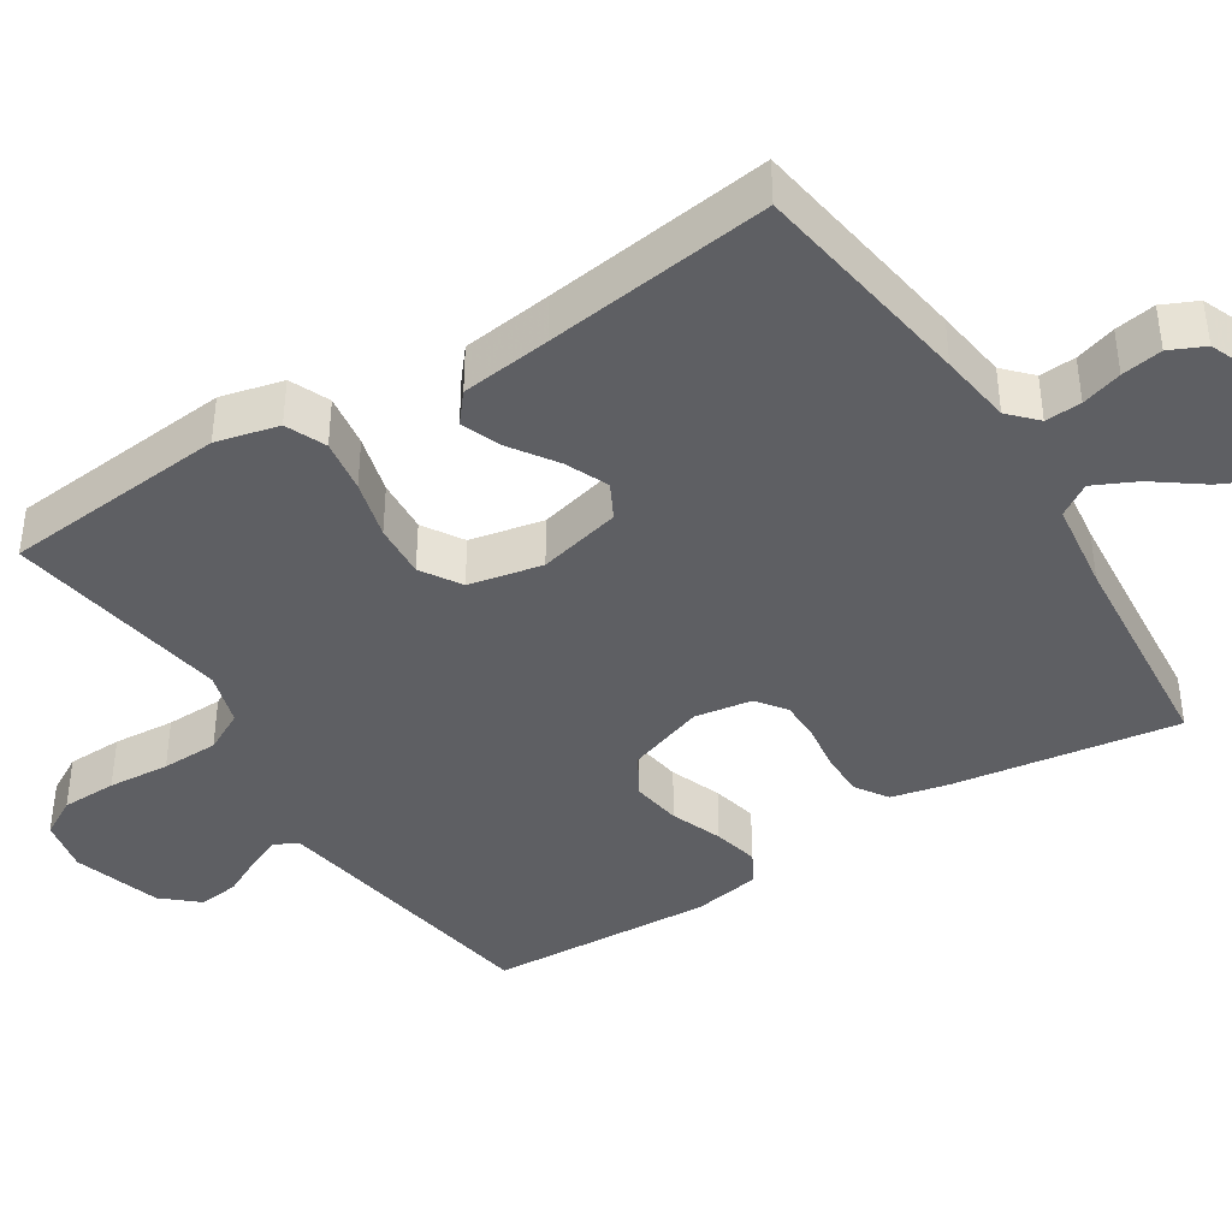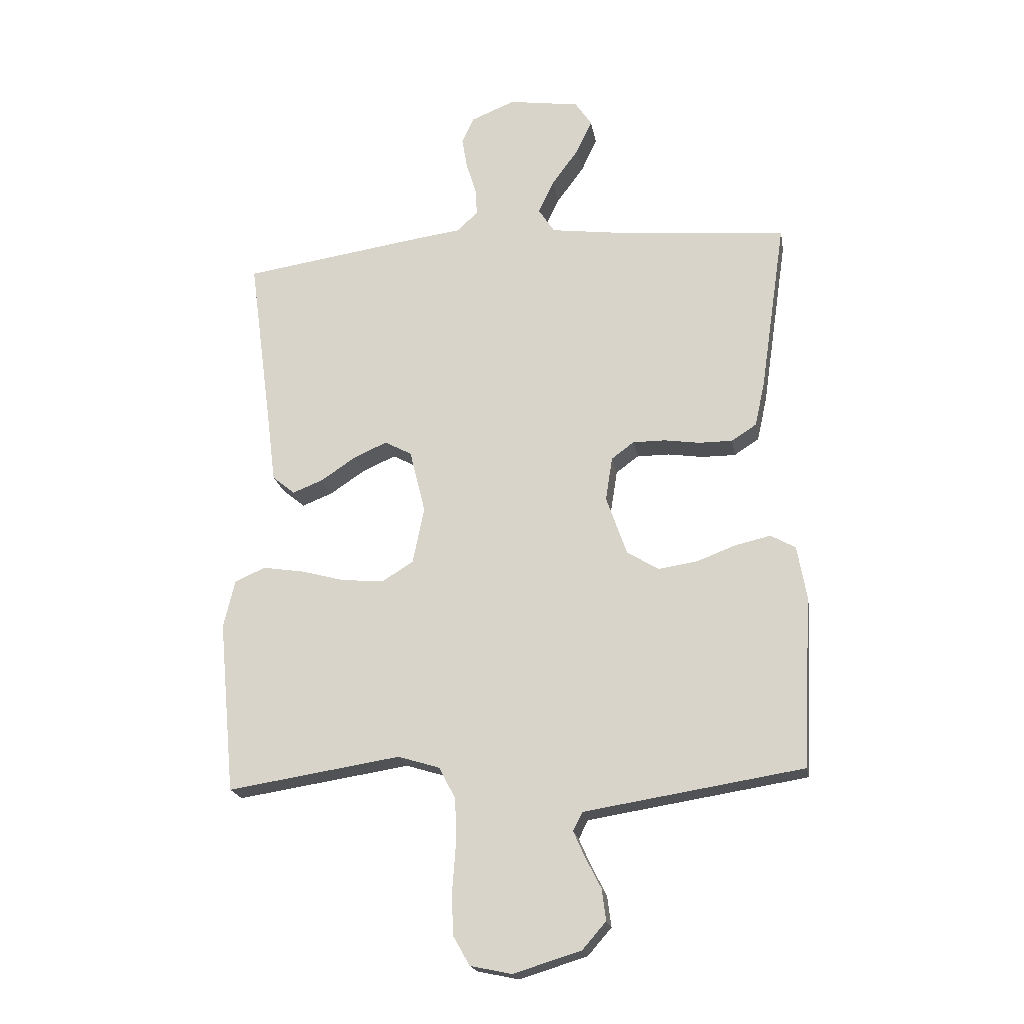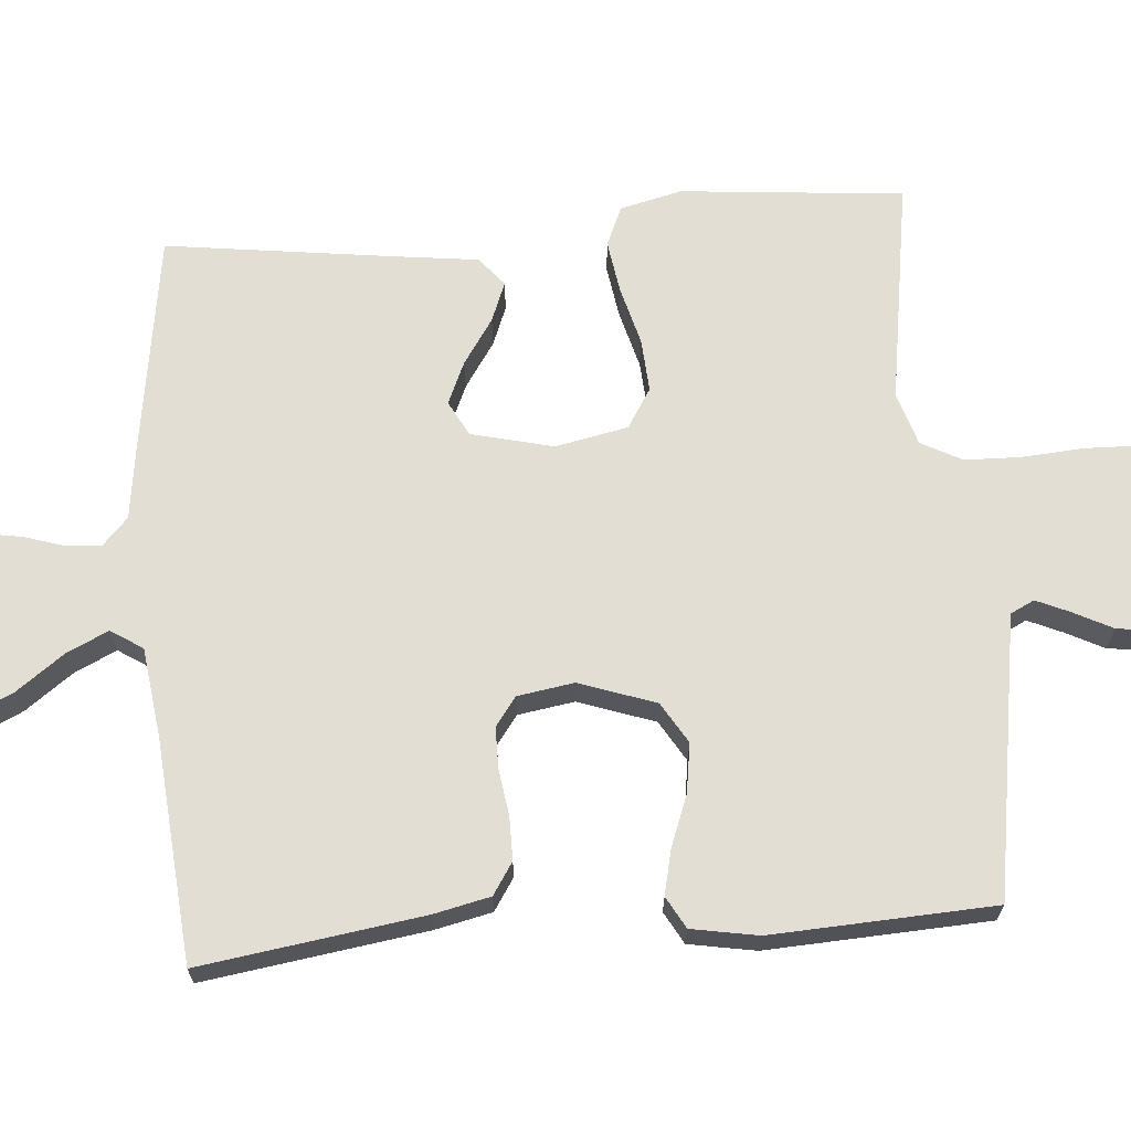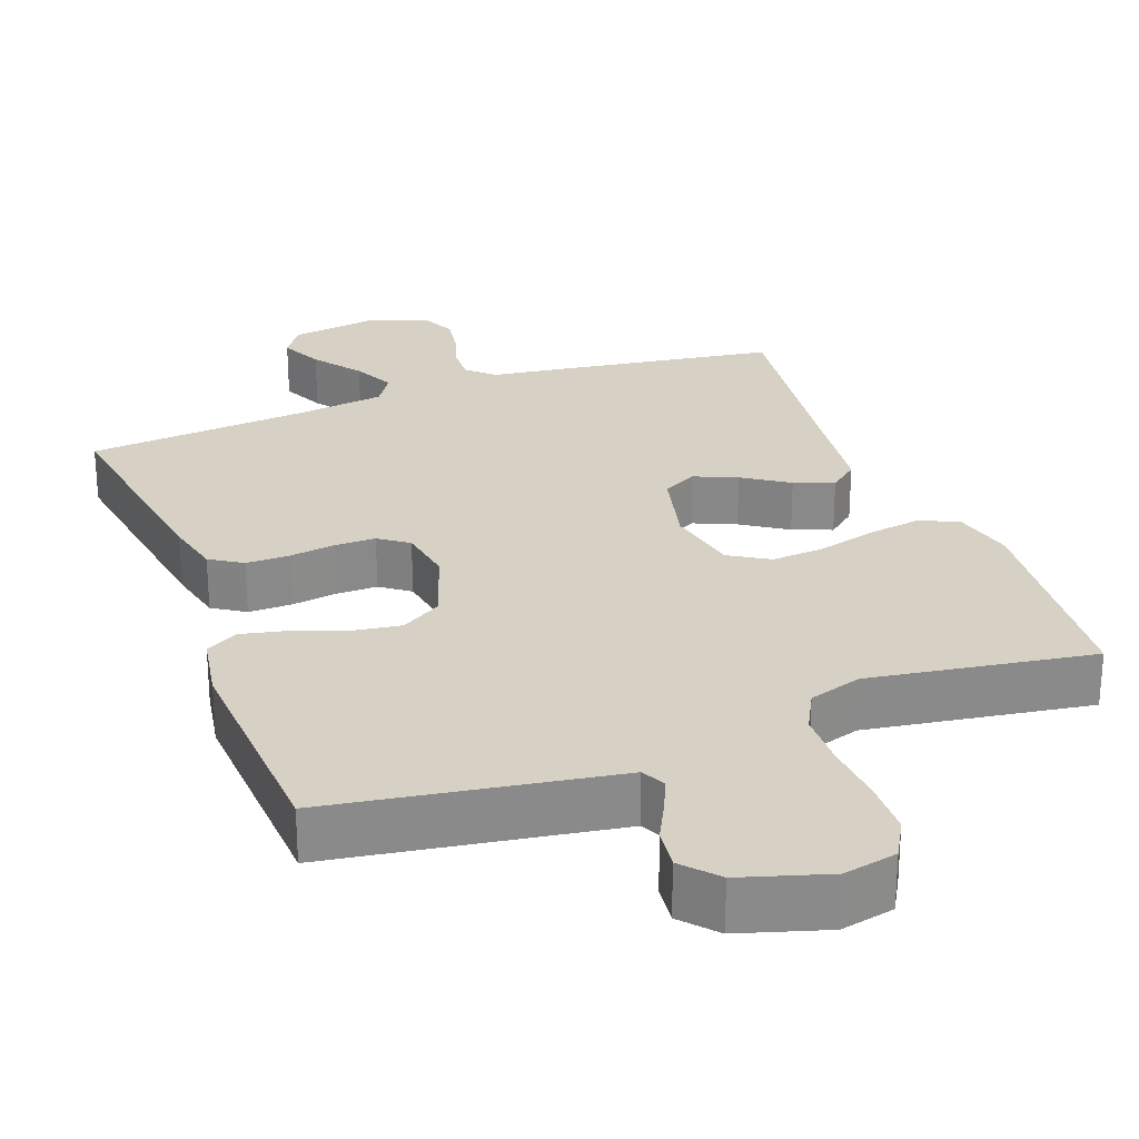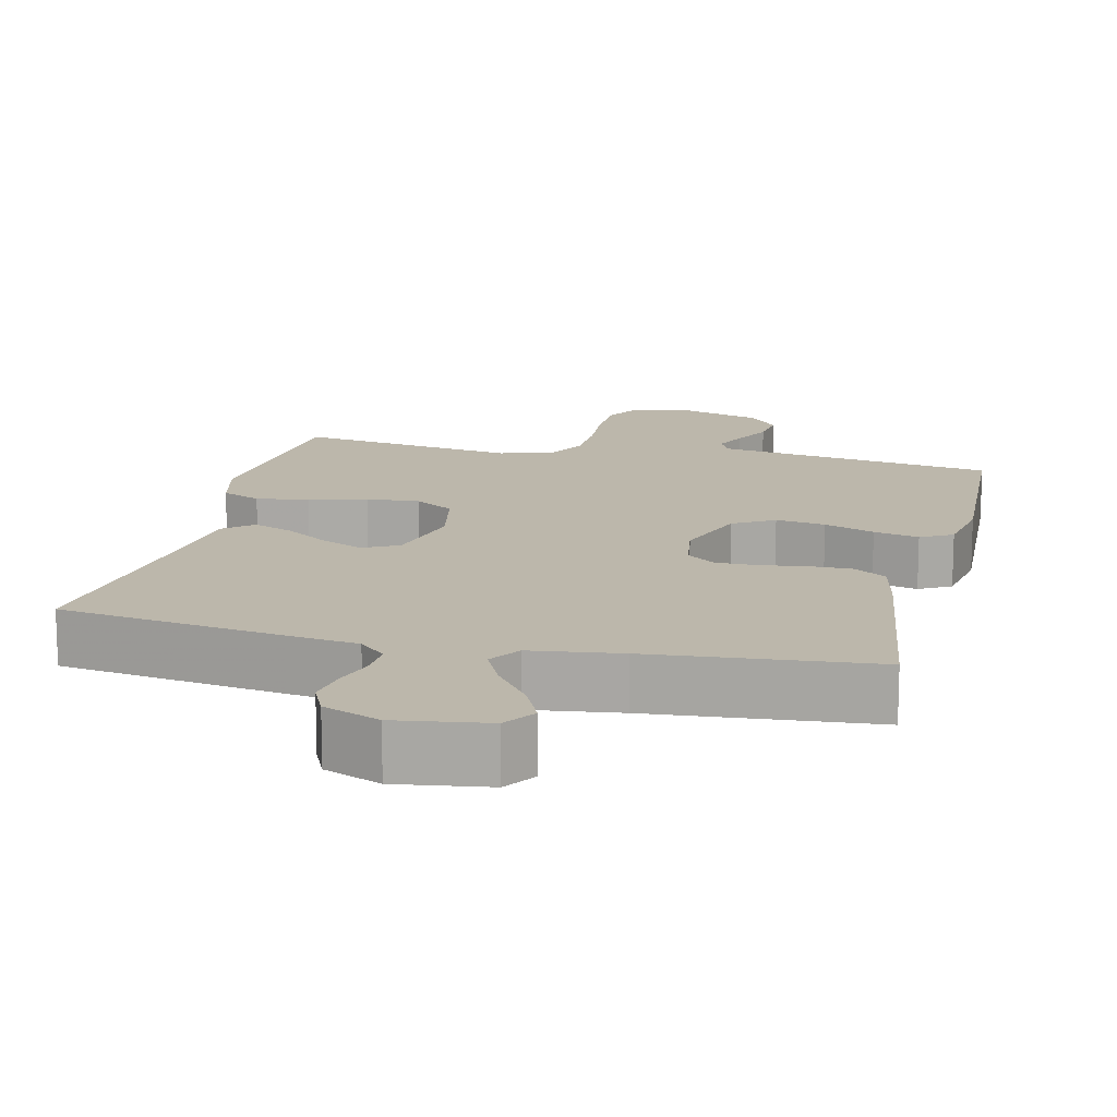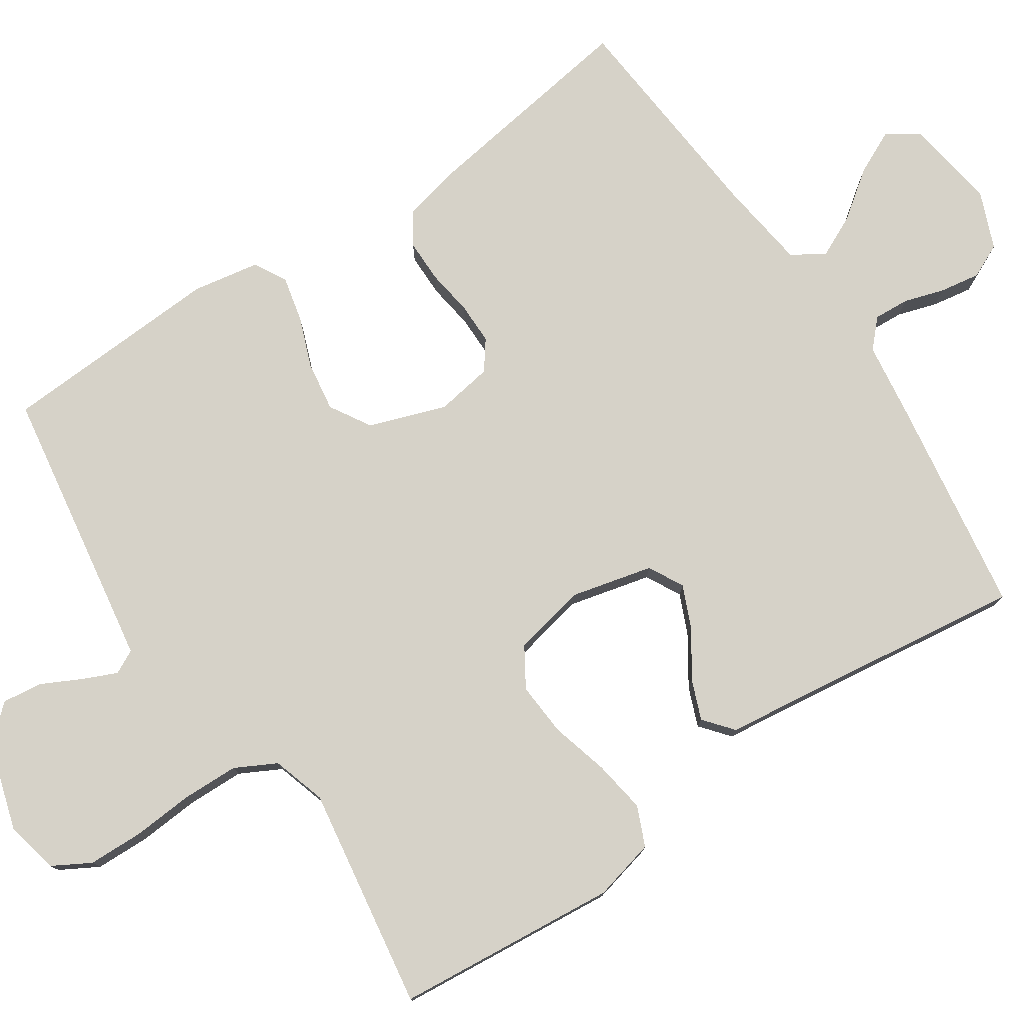
<metadata>
{"format":"obj","ext":"obj","renderer":"f3d","projection":"perspective","resolution":1024,"background":"white","views":[{"elev":-40.6,"azim":-57.7,"up":"+Y"},{"elev":-19.9,"azim":9.7,"up":"+Z"},{"elev":67.3,"azim":85.4,"up":"+Y"},{"elev":26.8,"azim":159.3,"up":"+Y"},{"elev":14.5,"azim":13.3,"up":"+Y"},{"elev":77.8,"azim":-123.9,"up":"+Y"}]}
</metadata>
<code>
v -0.5 0.07 0.5
v -0.2 0.07 0.545
v -0.104 0.07 0.558
v -0.068 0.07 0.592
v -0.071 0.07 0.64
v -0.088 0.07 0.694
v -0.097 0.07 0.748
v -0.076 0.07 0.794
v 0 0.07 0.825
v 0.123 0.07 0.807
v 0.152 0.07 0.764
v 0.125 0.07 0.706
v 0.078 0.07 0.642
v 0.051 0.07 0.585
v 0.079 0.07 0.542
v 0.2 0.07 0.526
v 0.5 0.07 0.5
v 0.456 0.07 0.2
v 0.439 0.07 0.124
v 0.396 0.07 0.096
v 0.338 0.07 0.096
v 0.276 0.07 0.105
v 0.22 0.07 0.105
v 0.181 0.07 0.076
v 0.169 0.07 0
v 0.205 0.07 -0.103
v 0.26 0.07 -0.136
v 0.327 0.07 -0.126
v 0.395 0.07 -0.1
v 0.456 0.07 -0.086
v 0.499 0.07 -0.11
v 0.515 0.07 -0.2
v 0.5 0.07 -0.5
v 0.2 0.07 -0.548
v 0.12 0.07 -0.561
v 0.104 0.07 -0.593
v 0.124 0.07 -0.638
v 0.151 0.07 -0.691
v 0.158 0.07 -0.745
v 0.117 0.07 -0.792
v 0 0.07 -0.828
v -0.072 0.07 -0.813
v -0.101 0.07 -0.762
v -0.103 0.07 -0.688
v -0.097 0.07 -0.606
v -0.099 0.07 -0.53
v -0.128 0.07 -0.475
v -0.2 0.07 -0.453
v -0.5 0.07 -0.5
v -0.528 0.07 -0.2
v -0.508 0.07 -0.117
v -0.455 0.07 -0.094
v -0.384 0.07 -0.105
v -0.306 0.07 -0.126
v -0.234 0.07 -0.131
v -0.181 0.07 -0.098
v -0.161 0.07 0
v -0.188 0.07 0.11
v -0.235 0.07 0.135
v -0.292 0.07 0.11
v -0.353 0.07 0.069
v -0.406 0.07 0.048
v -0.445 0.07 0.08
v -0.46 0.07 0.2
v -0.5 0 0.5
v -0.2 0 0.545
v -0.104 0 0.558
v -0.068 0 0.592
v -0.071 0 0.64
v -0.088 0 0.694
v -0.097 0 0.748
v -0.076 0 0.794
v 0 0 0.825
v 0.123 0 0.807
v 0.152 0 0.764
v 0.125 0 0.706
v 0.078 0 0.642
v 0.051 0 0.585
v 0.079 0 0.542
v 0.2 0 0.526
v 0.5 0 0.5
v 0.456 0 0.2
v 0.439 0 0.124
v 0.396 0 0.096
v 0.338 0 0.096
v 0.276 0 0.105
v 0.22 0 0.105
v 0.181 0 0.076
v 0.169 0 0
v 0.205 0 -0.103
v 0.26 0 -0.136
v 0.327 0 -0.126
v 0.395 0 -0.1
v 0.456 0 -0.086
v 0.499 0 -0.11
v 0.515 0 -0.2
v 0.5 0 -0.5
v 0.2 0 -0.548
v 0.12 0 -0.561
v 0.104 0 -0.593
v 0.124 0 -0.638
v 0.151 0 -0.691
v 0.158 0 -0.745
v 0.117 0 -0.792
v 0 0 -0.828
v -0.072 0 -0.813
v -0.101 0 -0.762
v -0.103 0 -0.688
v -0.097 0 -0.606
v -0.099 0 -0.53
v -0.128 0 -0.475
v -0.2 0 -0.453
v -0.5 0 -0.5
v -0.528 0 -0.2
v -0.508 0 -0.117
v -0.455 0 -0.094
v -0.384 0 -0.105
v -0.306 0 -0.126
v -0.234 0 -0.131
v -0.181 0 -0.098
v -0.161 0 0
v -0.188 0 0.11
v -0.235 0 0.135
v -0.292 0 0.11
v -0.353 0 0.069
v -0.406 0 0.048
v -0.445 0 0.08
v -0.46 0 0.2
f 61 62 63 64
f 60 61 64 1
f 59 60 1 2
f 58 59 2 3
f 57 58 3 4
f 51 52 53 54
f 51 54 55
f 48 49 50 51
f 47 48 51 55
f 46 47 55 56
f 42 43 44 45
f 42 45 46
f 41 42 46
f 37 38 39 40
f 36 37 40 41
f 31 32 33 34
f 31 34 35
f 28 29 30 31
f 27 28 31 35
f 26 27 35 36
f 19 20 21 22
f 19 22 23
f 16 17 18 19
f 15 16 19 23
f 14 15 23 24
f 10 11 12 13
f 10 13 14
f 9 10 14
f 8 9 14
f 5 6 7 8
f 4 5 8 14
f 57 4 14 24
f 25 26 36 41
f 41 46 56 57
f 24 25 41 57
f 128 127 126 125
f 65 128 125 124
f 66 65 124 123
f 67 66 123 122
f 68 67 122 121
f 118 117 116 115
f 119 118 115
f 115 114 113 112
f 119 115 112 111
f 120 119 111 110
f 109 108 107 106
f 110 109 106
f 110 106 105
f 104 103 102 101
f 105 104 101 100
f 98 97 96 95
f 99 98 95
f 95 94 93 92
f 99 95 92 91
f 100 99 91 90
f 86 85 84 83
f 87 86 83
f 83 82 81 80
f 87 83 80 79
f 88 87 79 78
f 77 76 75 74
f 78 77 74
f 78 74 73
f 78 73 72
f 72 71 70 69
f 78 72 69 68
f 88 78 68 121
f 105 100 90 89
f 121 120 110 105
f 121 105 89 88
f 1 65 66 2
f 2 66 67 3
f 3 67 68 4
f 4 68 69 5
f 5 69 70 6
f 6 70 71 7
f 7 71 72 8
f 8 72 73 9
f 9 73 74 10
f 10 74 75 11
f 11 75 76 12
f 12 76 77 13
f 13 77 78 14
f 14 78 79 15
f 15 79 80 16
f 16 80 81 17
f 17 81 82 18
f 18 82 83 19
f 19 83 84 20
f 20 84 85 21
f 21 85 86 22
f 22 86 87 23
f 23 87 88 24
f 24 88 89 25
f 25 89 90 26
f 26 90 91 27
f 27 91 92 28
f 28 92 93 29
f 29 93 94 30
f 30 94 95 31
f 31 95 96 32
f 32 96 97 33
f 33 97 98 34
f 34 98 99 35
f 35 99 100 36
f 36 100 101 37
f 37 101 102 38
f 38 102 103 39
f 39 103 104 40
f 40 104 105 41
f 41 105 106 42
f 42 106 107 43
f 43 107 108 44
f 44 108 109 45
f 45 109 110 46
f 46 110 111 47
f 47 111 112 48
f 48 112 113 49
f 49 113 114 50
f 50 114 115 51
f 51 115 116 52
f 52 116 117 53
f 53 117 118 54
f 54 118 119 55
f 55 119 120 56
f 56 120 121 57
f 57 121 122 58
f 58 122 123 59
f 59 123 124 60
f 60 124 125 61
f 61 125 126 62
f 62 126 127 63
f 63 127 128 64
f 64 128 65 1

</code>
